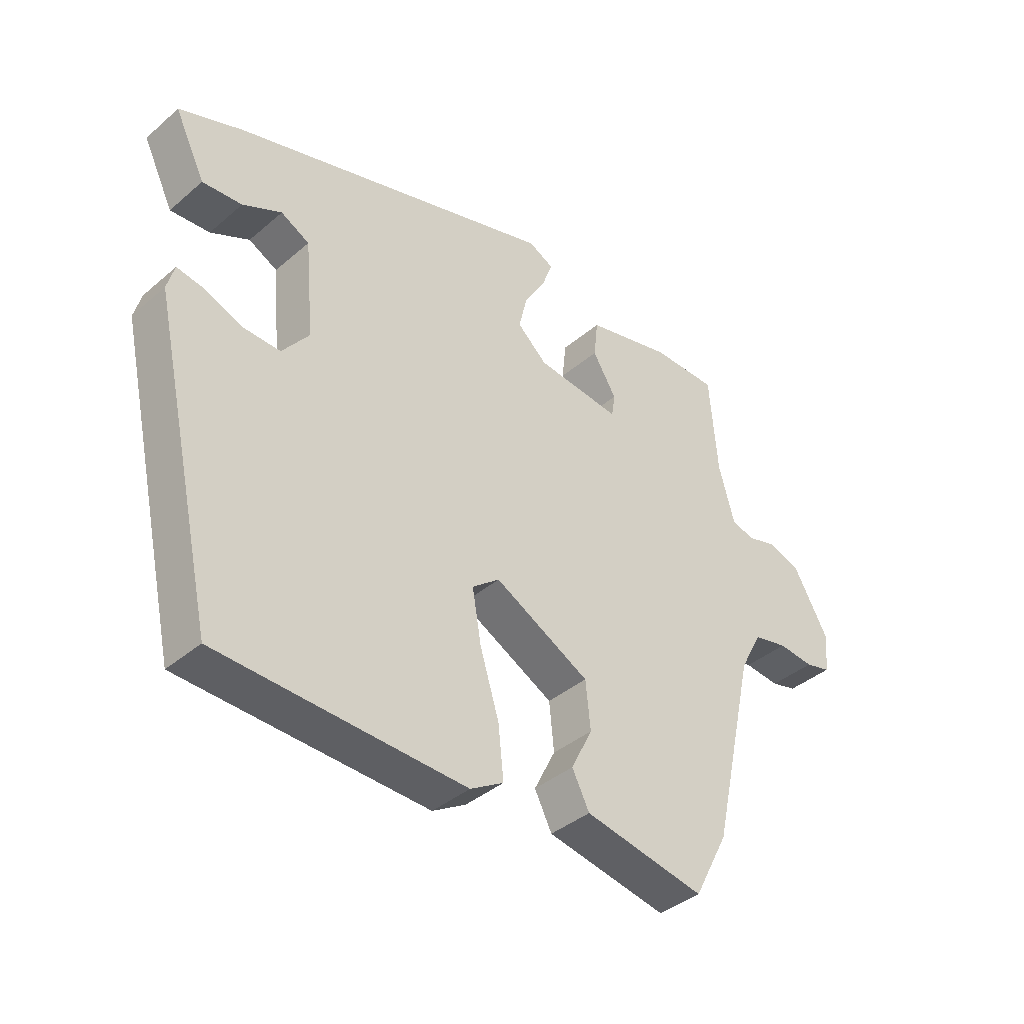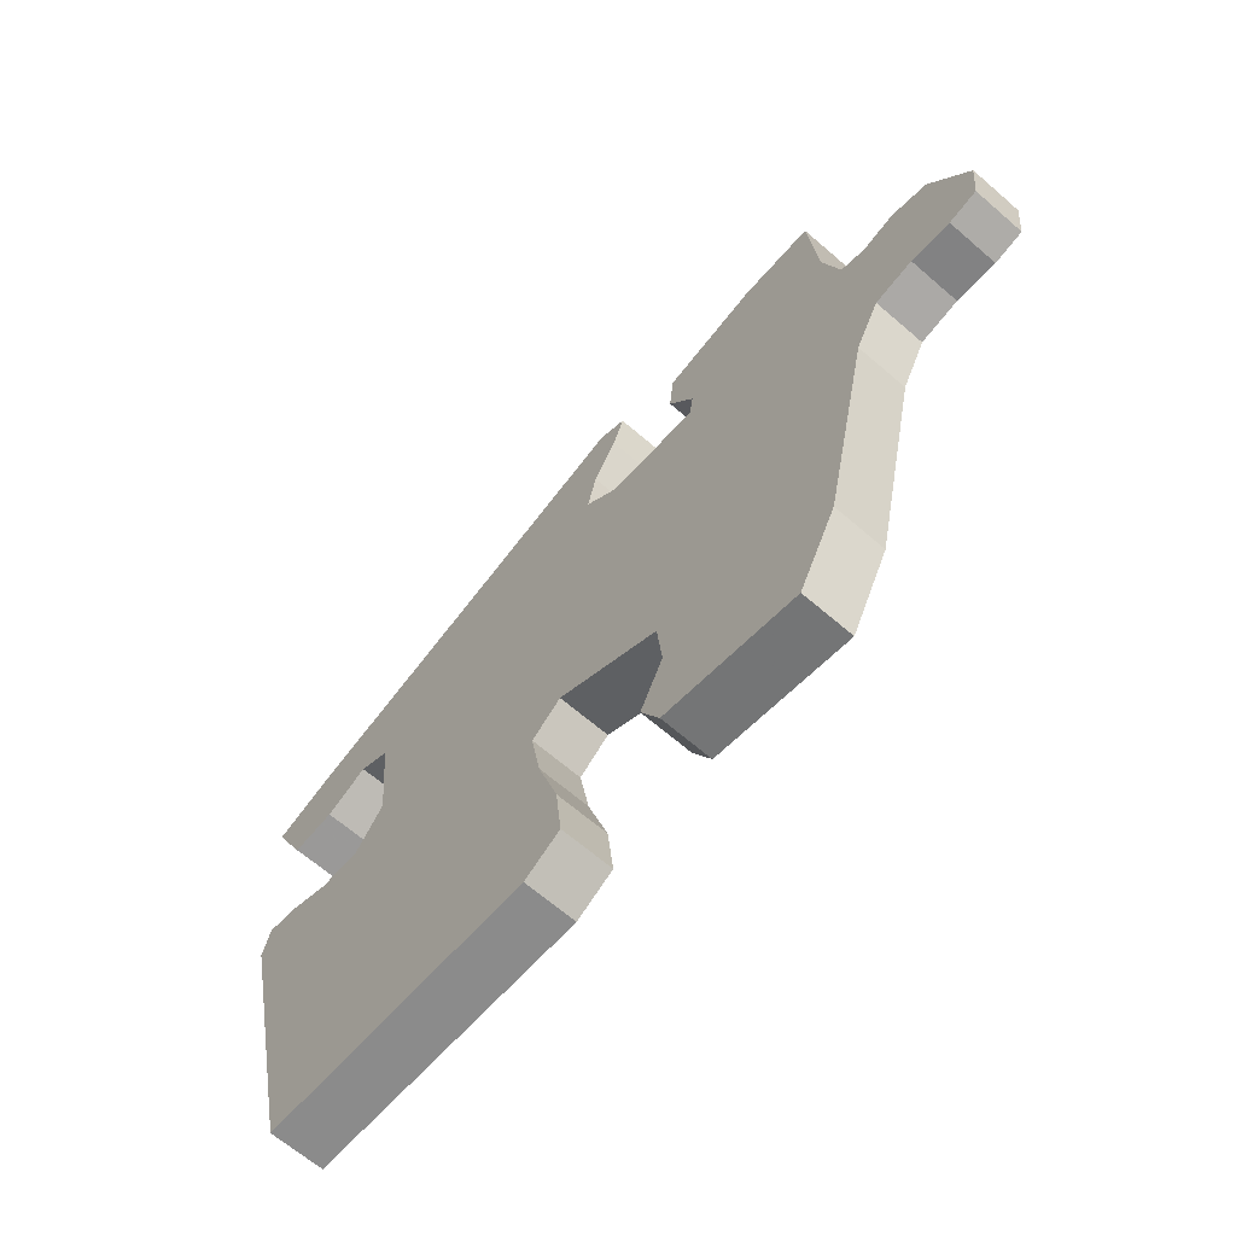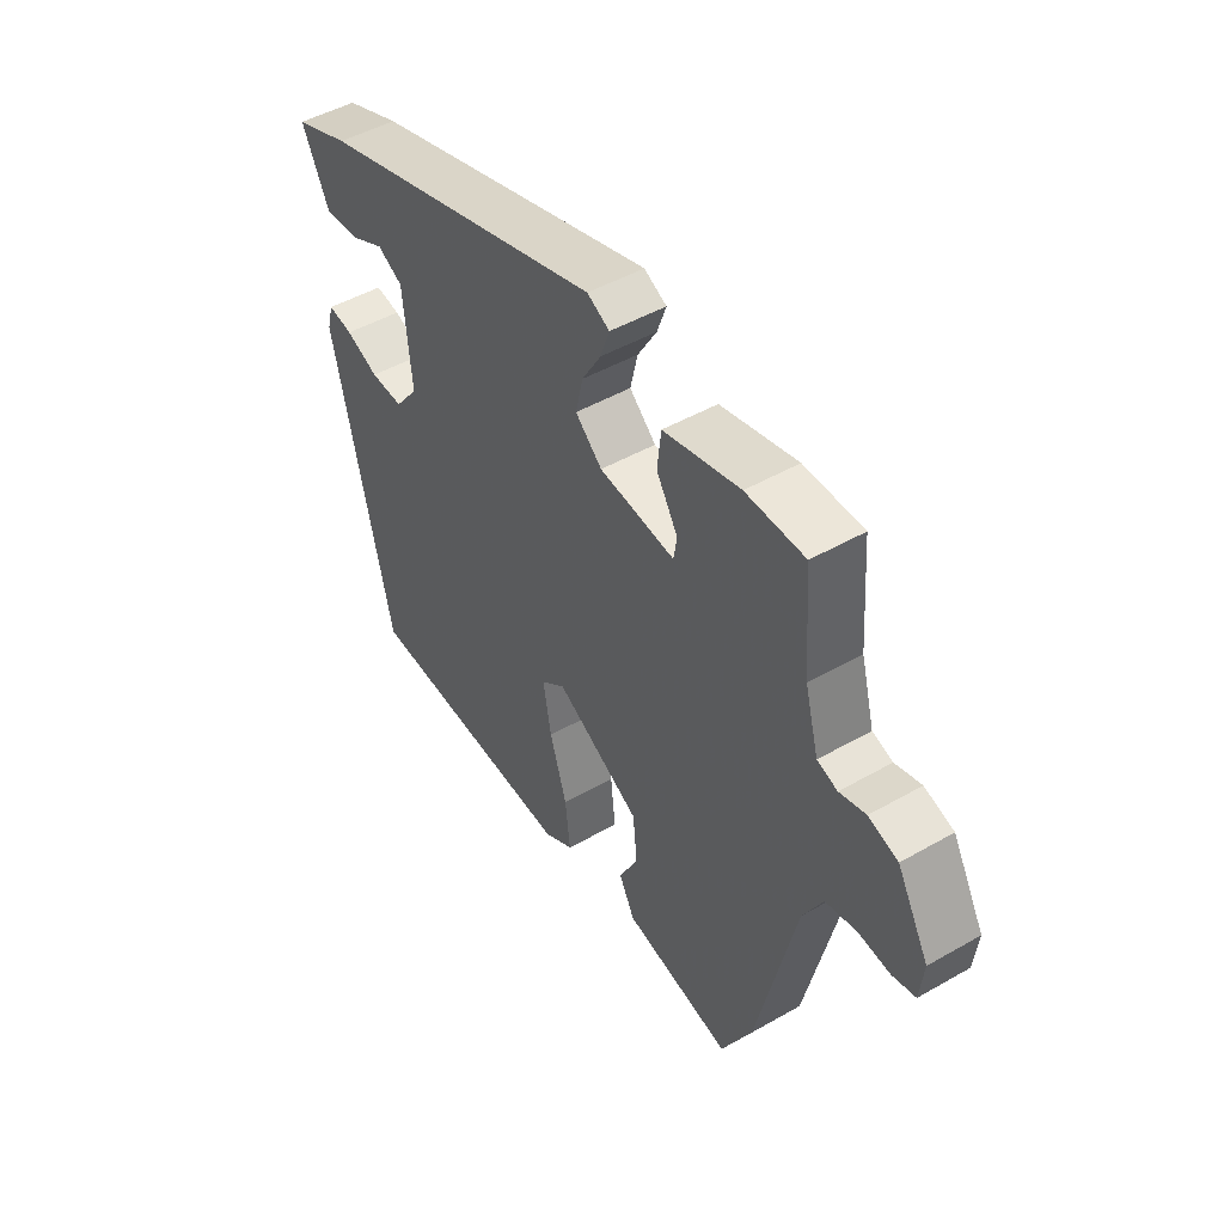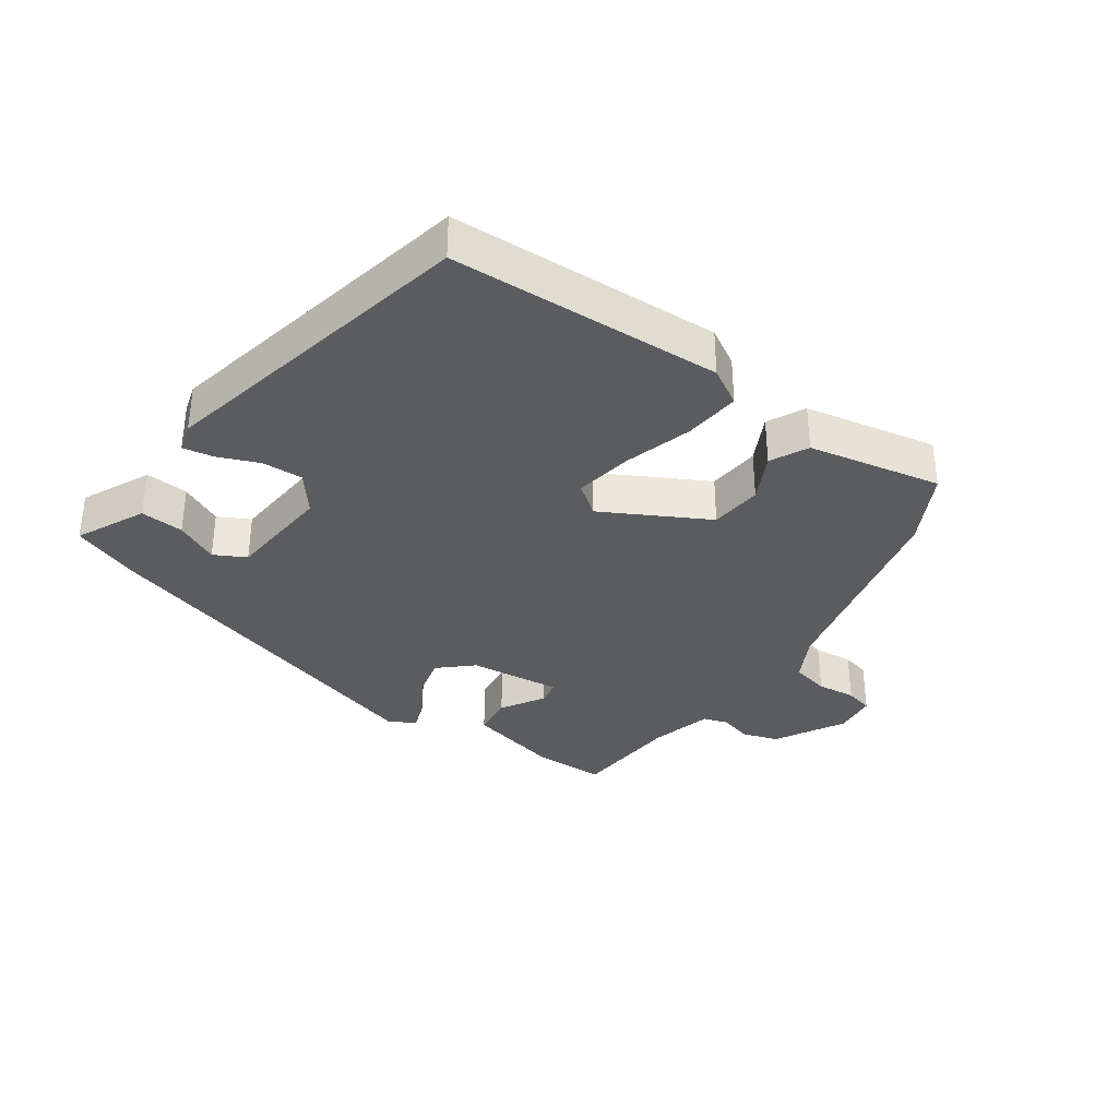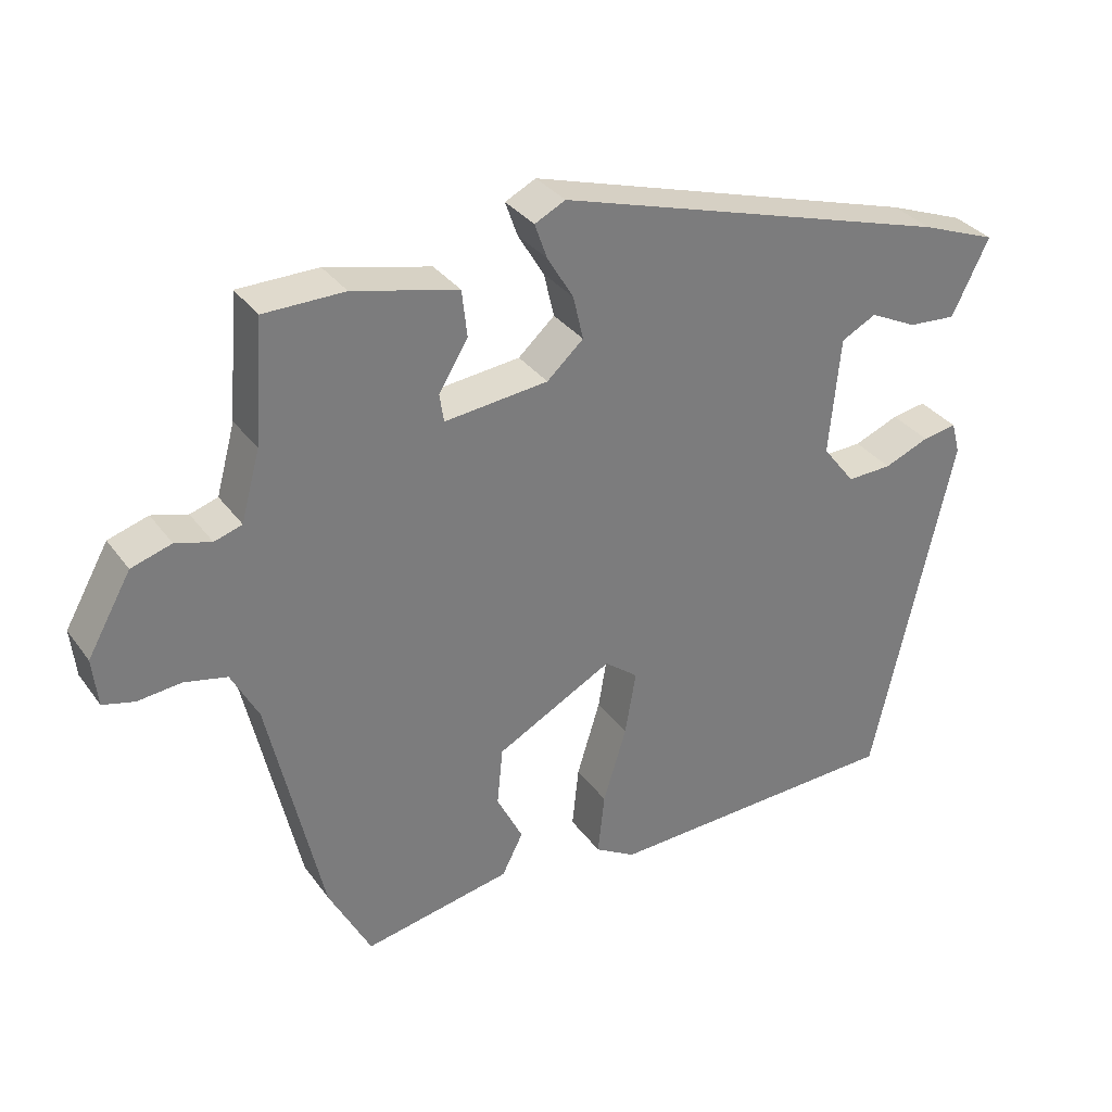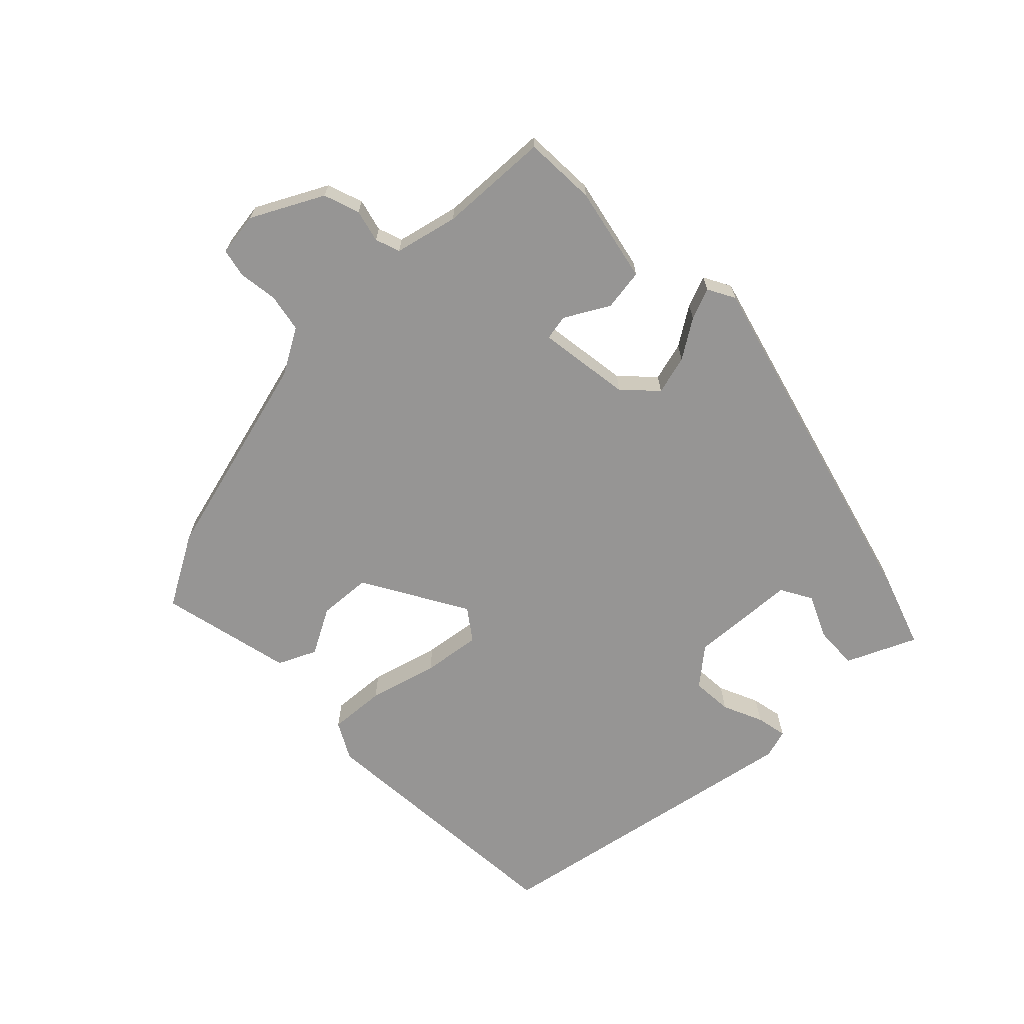
<metadata>
{"format":"obj","ext":"obj","renderer":"f3d","projection":"perspective","resolution":1024,"background":"white","views":[{"elev":-39.2,"azim":136.7,"up":"+Z"},{"elev":-65.6,"azim":-131.0,"up":"+Z"},{"elev":47.9,"azim":-122.7,"up":"+Z"},{"elev":-34.7,"azim":145.3,"up":"+Y"},{"elev":32.9,"azim":-30.3,"up":"+Z"},{"elev":-67.5,"azim":-43.7,"up":"+Y"}]}
</metadata>
<code>
v 0.423 0.07 -0.505
v 0.011 0.07 -0.52
v -0.045 0.07 -0.487
v -0.036 0.07 -0.401
v -0.004 0.07 -0.297
v 0.011 0.07 -0.209
v -0.035 0.07 -0.173
v -0.195 0.07 -0.258
v -0.203 0.07 -0.338
v -0.167 0.07 -0.41
v -0.196 0.07 -0.467
v -0.399 0.07 -0.506
v -0.457 0.07 -0.395
v -0.53 0.07 -0.072
v -0.567 0.07 -0.002
v -0.625 0.07 0.011
v -0.685 0.07 0.005
v -0.728 0.07 0.016
v -0.735 0.07 0.082
v -0.675 0.07 0.188
v -0.62 0.07 0.205
v -0.571 0.07 0.191
v -0.533 0.07 0.203
v -0.507 0.07 0.298
v -0.494 0.07 0.465
v -0.384 0.07 0.466
v -0.24 0.07 0.431
v -0.233 0.07 0.367
v -0.273 0.07 0.302
v -0.267 0.07 0.263
v -0.125 0.07 0.278
v -0.075 0.07 0.323
v -0.089 0.07 0.383
v -0.125 0.07 0.443
v -0.142 0.07 0.491
v -0.1 0.07 0.512
v 0.445 0.07 0.347
v 0.55 0.07 0.307
v 0.499 0.07 0.203
v 0.433 0.07 0.208
v 0.368 0.07 0.24
v 0.32 0.07 0.215
v 0.305 0.07 0.053
v 0.35 0.07 -0.005
v 0.412 0.07 -0.003
v 0.474 0.07 0.022
v 0.521 0.07 0.03
v 0.533 0.07 -0.014
v 0.423 0 -0.505
v 0.011 0 -0.52
v -0.045 0 -0.487
v -0.036 0 -0.401
v -0.004 0 -0.297
v 0.011 0 -0.209
v -0.035 0 -0.173
v -0.195 0 -0.258
v -0.203 0 -0.338
v -0.167 0 -0.41
v -0.196 0 -0.467
v -0.399 0 -0.506
v -0.457 0 -0.395
v -0.53 0 -0.072
v -0.567 0 -0.002
v -0.625 0 0.011
v -0.685 0 0.005
v -0.728 0 0.016
v -0.735 0 0.082
v -0.675 0 0.188
v -0.62 0 0.205
v -0.571 0 0.191
v -0.533 0 0.203
v -0.507 0 0.298
v -0.494 0 0.465
v -0.384 0 0.466
v -0.24 0 0.431
v -0.233 0 0.367
v -0.273 0 0.302
v -0.267 0 0.263
v -0.125 0 0.278
v -0.075 0 0.323
v -0.089 0 0.383
v -0.125 0 0.443
v -0.142 0 0.491
v -0.1 0 0.512
v 0.445 0 0.347
v 0.55 0 0.307
v 0.499 0 0.203
v 0.433 0 0.208
v 0.368 0 0.24
v 0.32 0 0.215
v 0.305 0 0.053
v 0.35 0 -0.005
v 0.412 0 -0.003
v 0.474 0 0.022
v 0.521 0 0.03
v 0.533 0 -0.014
f 45 46 47 48
f 44 45 48 1
f 43 44 1 2
f 42 43 2 3
f 38 39 40 41
f 36 37 38 41
f 36 41 42
f 33 34 35 36
f 32 33 36 42
f 31 32 42
f 30 31 42
f 26 27 28 29
f 24 25 26 29
f 23 24 29 30
f 22 23 30 42
f 20 21 22
f 16 17 18 19
f 15 16 19 20
f 11 12 13 14
f 9 10 11 14
f 8 9 14 15
f 7 8 15 20
f 42 3 4 5
f 42 5 6
f 7 20 22 42
f 6 7 42
f 96 95 94 93
f 49 96 93 92
f 50 49 92 91
f 51 50 91 90
f 89 88 87 86
f 89 86 85 84
f 90 89 84
f 84 83 82 81
f 90 84 81 80
f 90 80 79
f 90 79 78
f 77 76 75 74
f 77 74 73 72
f 78 77 72 71
f 90 78 71 70
f 70 69 68
f 67 66 65 64
f 68 67 64 63
f 62 61 60 59
f 62 59 58 57
f 63 62 57 56
f 68 63 56 55
f 53 52 51 90
f 54 53 90
f 90 70 68 55
f 90 55 54
f 1 49 50 2
f 2 50 51 3
f 3 51 52 4
f 4 52 53 5
f 5 53 54 6
f 6 54 55 7
f 7 55 56 8
f 8 56 57 9
f 9 57 58 10
f 10 58 59 11
f 11 59 60 12
f 12 60 61 13
f 13 61 62 14
f 14 62 63 15
f 15 63 64 16
f 16 64 65 17
f 17 65 66 18
f 18 66 67 19
f 19 67 68 20
f 20 68 69 21
f 21 69 70 22
f 22 70 71 23
f 23 71 72 24
f 24 72 73 25
f 25 73 74 26
f 26 74 75 27
f 27 75 76 28
f 28 76 77 29
f 29 77 78 30
f 30 78 79 31
f 31 79 80 32
f 32 80 81 33
f 33 81 82 34
f 34 82 83 35
f 35 83 84 36
f 36 84 85 37
f 37 85 86 38
f 38 86 87 39
f 39 87 88 40
f 40 88 89 41
f 41 89 90 42
f 42 90 91 43
f 43 91 92 44
f 44 92 93 45
f 45 93 94 46
f 46 94 95 47
f 47 95 96 48
f 48 96 49 1

</code>
